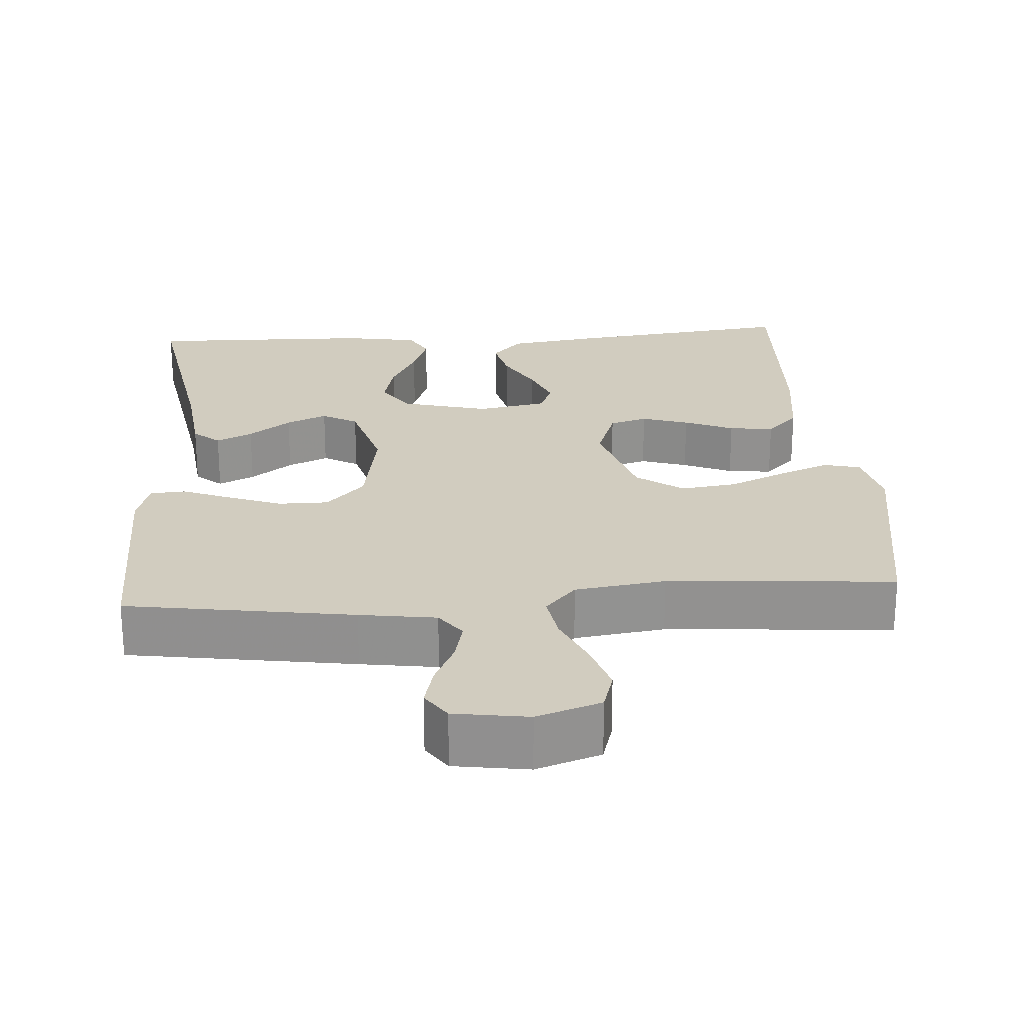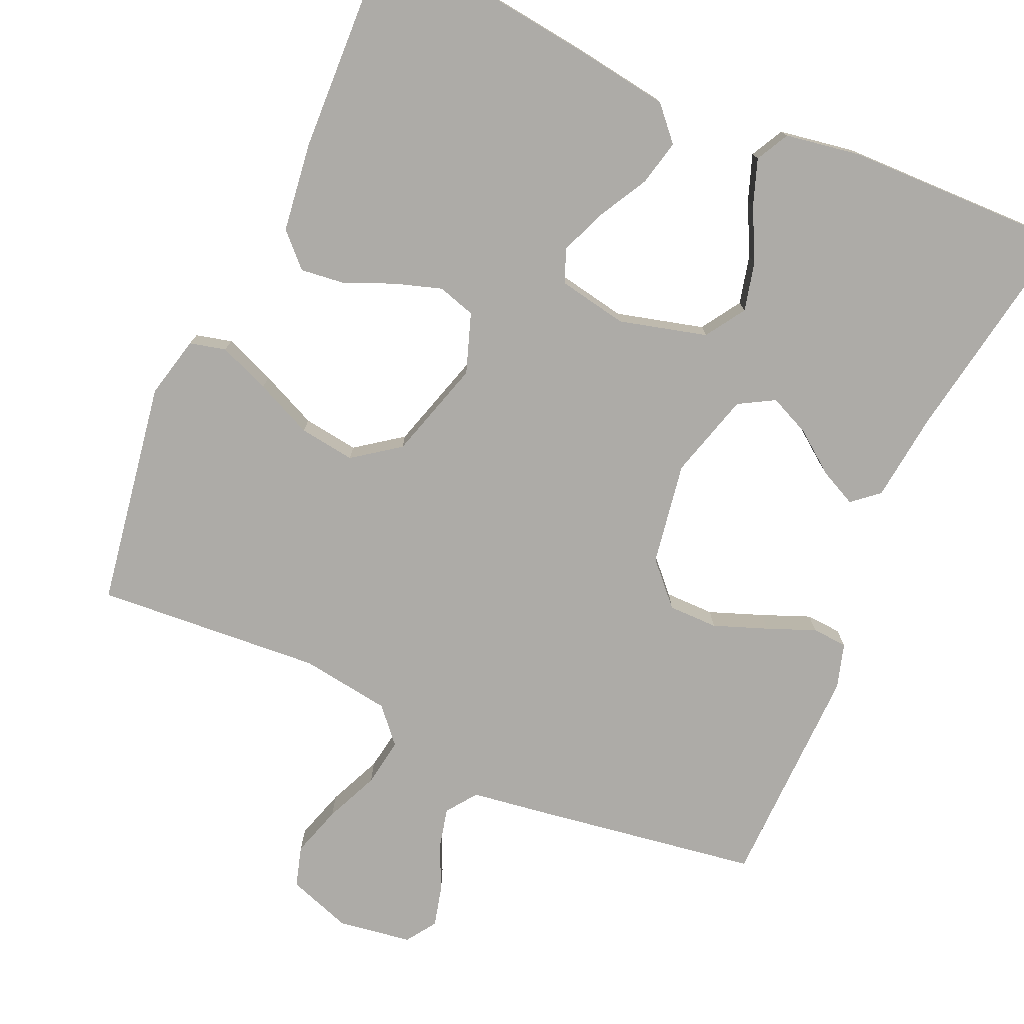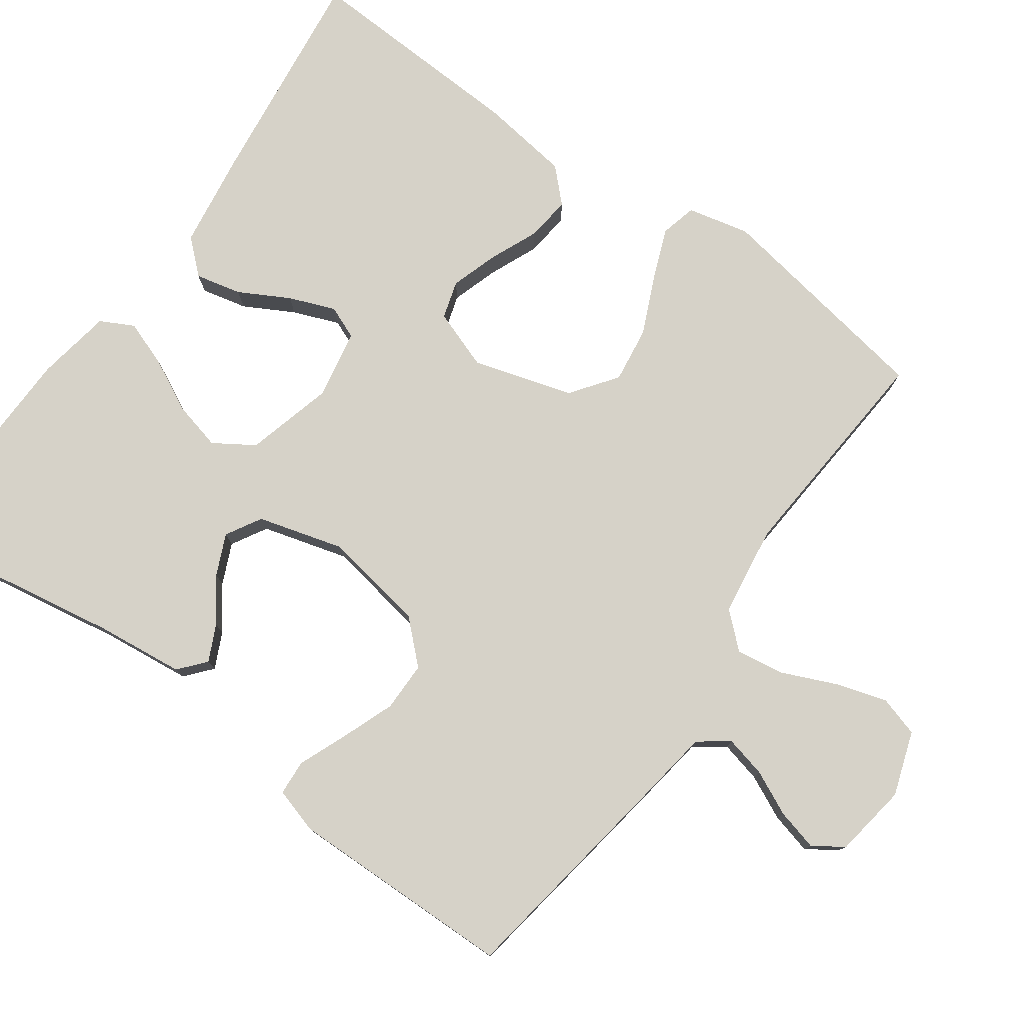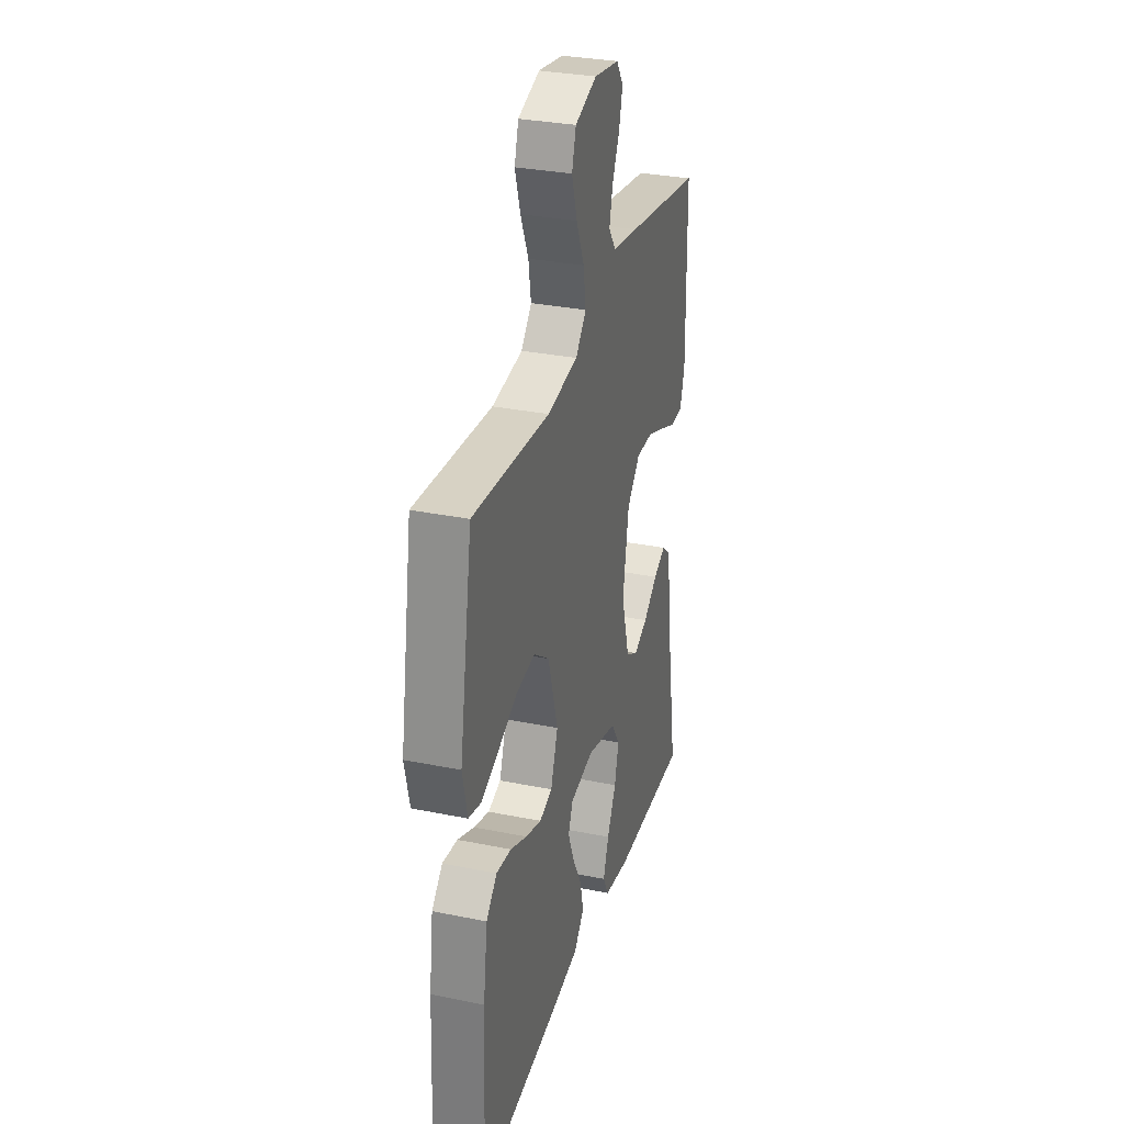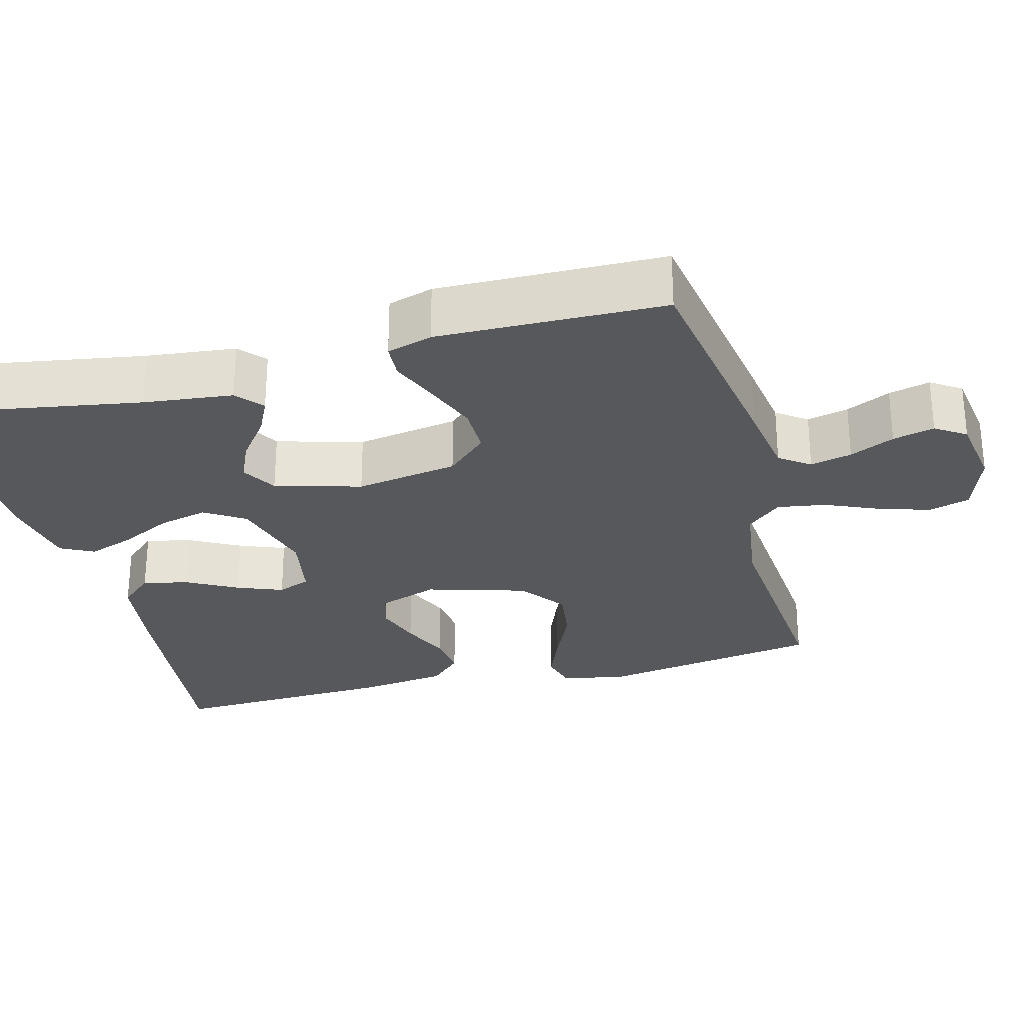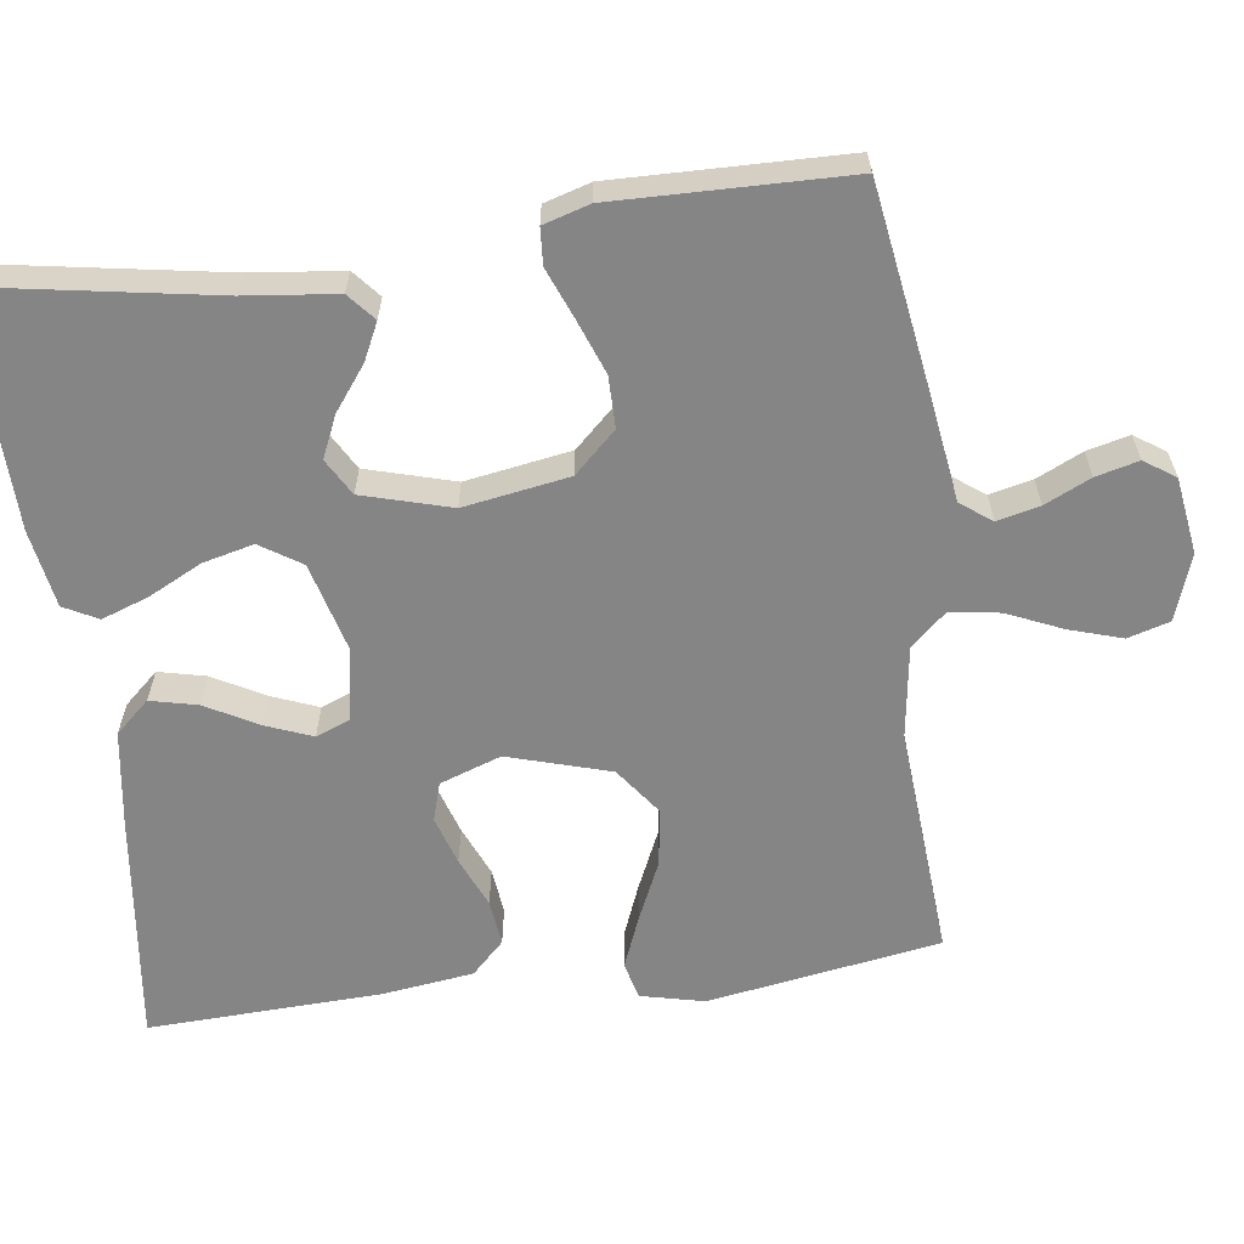
<metadata>
{"format":"obj","ext":"obj","renderer":"f3d","projection":"perspective","resolution":1024,"background":"white","views":[{"elev":23.9,"azim":-4.1,"up":"+Y"},{"elev":-76.4,"azim":155.9,"up":"+Y"},{"elev":78.1,"azim":-54.4,"up":"+Y"},{"elev":31.1,"azim":106.2,"up":"+Z"},{"elev":-28.0,"azim":-75.2,"up":"+Y"},{"elev":-61.9,"azim":-82.6,"up":"+Y"}]}
</metadata>
<code>
v -0.5 0.07 0.5
v -0.2 0.07 0.547
v -0.099 0.07 0.562
v -0.07 0.07 0.602
v -0.083 0.07 0.657
v -0.111 0.07 0.716
v -0.125 0.07 0.771
v -0.098 0.07 0.811
v 0 0.07 0.826
v 0.085 0.07 0.797
v 0.101 0.07 0.743
v 0.08 0.07 0.675
v 0.049 0.07 0.604
v 0.039 0.07 0.54
v 0.08 0.07 0.494
v 0.2 0.07 0.477
v 0.5 0.07 0.5
v 0.55 0.07 0.2
v 0.531 0.07 0.118
v 0.483 0.07 0.106
v 0.415 0.07 0.133
v 0.339 0.07 0.167
v 0.265 0.07 0.177
v 0.204 0.07 0.132
v 0.165 0.07 0
v 0.193 0.07 -0.079
v 0.243 0.07 -0.094
v 0.305 0.07 -0.074
v 0.37 0.07 -0.046
v 0.429 0.07 -0.039
v 0.471 0.07 -0.081
v 0.487 0.07 -0.2
v 0.5 0.07 -0.5
v 0.2 0.07 -0.464
v 0.076 0.07 -0.446
v 0.036 0.07 -0.402
v 0.05 0.07 -0.341
v 0.086 0.07 -0.275
v 0.11 0.07 -0.214
v 0.092 0.07 -0.17
v 0 0.07 -0.153
v -0.116 0.07 -0.184
v -0.15 0.07 -0.237
v -0.134 0.07 -0.302
v -0.099 0.07 -0.371
v -0.077 0.07 -0.432
v -0.1 0.07 -0.476
v -0.2 0.07 -0.493
v -0.5 0.07 -0.5
v -0.45 0.07 -0.2
v -0.437 0.07 -0.082
v -0.402 0.07 -0.052
v -0.354 0.07 -0.075
v -0.298 0.07 -0.117
v -0.244 0.07 -0.141
v -0.197 0.07 -0.114
v -0.165 0.07 0
v -0.188 0.07 0.136
v -0.239 0.07 0.19
v -0.305 0.07 0.19
v -0.376 0.07 0.163
v -0.44 0.07 0.137
v -0.487 0.07 0.14
v -0.505 0.07 0.2
v -0.5 0 0.5
v -0.2 0 0.547
v -0.099 0 0.562
v -0.07 0 0.602
v -0.083 0 0.657
v -0.111 0 0.716
v -0.125 0 0.771
v -0.098 0 0.811
v 0 0 0.826
v 0.085 0 0.797
v 0.101 0 0.743
v 0.08 0 0.675
v 0.049 0 0.604
v 0.039 0 0.54
v 0.08 0 0.494
v 0.2 0 0.477
v 0.5 0 0.5
v 0.55 0 0.2
v 0.531 0 0.118
v 0.483 0 0.106
v 0.415 0 0.133
v 0.339 0 0.167
v 0.265 0 0.177
v 0.204 0 0.132
v 0.165 0 0
v 0.193 0 -0.079
v 0.243 0 -0.094
v 0.305 0 -0.074
v 0.37 0 -0.046
v 0.429 0 -0.039
v 0.471 0 -0.081
v 0.487 0 -0.2
v 0.5 0 -0.5
v 0.2 0 -0.464
v 0.076 0 -0.446
v 0.036 0 -0.402
v 0.05 0 -0.341
v 0.086 0 -0.275
v 0.11 0 -0.214
v 0.092 0 -0.17
v 0 0 -0.153
v -0.116 0 -0.184
v -0.15 0 -0.237
v -0.134 0 -0.302
v -0.099 0 -0.371
v -0.077 0 -0.432
v -0.1 0 -0.476
v -0.2 0 -0.493
v -0.5 0 -0.5
v -0.45 0 -0.2
v -0.437 0 -0.082
v -0.402 0 -0.052
v -0.354 0 -0.075
v -0.298 0 -0.117
v -0.244 0 -0.141
v -0.197 0 -0.114
v -0.165 0 0
v -0.188 0 0.136
v -0.239 0 0.19
v -0.305 0 0.19
v -0.376 0 0.163
v -0.44 0 0.137
v -0.487 0 0.14
v -0.505 0 0.2
f 1 2 3
f 64 1 3
f 63 64 3
f 62 63 3
f 61 62 3
f 60 61 3 4
f 59 60 4
f 58 59 4
f 57 58 4
f 52 53 54
f 51 52 54
f 50 51 54
f 50 54 55
f 49 50 55
f 48 49 55
f 47 48 55
f 46 47 55
f 45 46 55
f 44 45 55
f 43 44 55 56
f 36 37 38
f 35 36 38
f 34 35 38
f 33 34 38
f 32 33 38
f 31 32 38
f 30 31 38
f 29 30 38
f 28 29 38
f 27 28 38 39
f 26 27 39 40
f 20 21 22
f 19 20 22
f 18 19 22
f 17 18 22
f 16 17 22
f 15 16 22 23
f 14 15 23 24
f 11 12 13
f 10 11 13
f 9 10 13
f 8 9 13
f 7 8 13
f 6 7 13
f 5 6 13
f 4 5 13 14
f 14 24 25
f 4 14 25
f 57 4 25
f 42 43 56 57
f 26 40 41
f 25 26 41
f 57 25 41
f 41 42 57
f 67 66 65
f 67 65 128
f 67 128 127
f 67 127 126
f 67 126 125
f 68 67 125 124
f 68 124 123
f 68 123 122
f 68 122 121
f 118 117 116
f 118 116 115
f 118 115 114
f 119 118 114
f 119 114 113
f 119 113 112
f 119 112 111
f 119 111 110
f 119 110 109
f 119 109 108
f 120 119 108 107
f 102 101 100
f 102 100 99
f 102 99 98
f 102 98 97
f 102 97 96
f 102 96 95
f 102 95 94
f 102 94 93
f 102 93 92
f 103 102 92 91
f 104 103 91 90
f 86 85 84
f 86 84 83
f 86 83 82
f 86 82 81
f 86 81 80
f 87 86 80 79
f 88 87 79 78
f 77 76 75
f 77 75 74
f 77 74 73
f 77 73 72
f 77 72 71
f 77 71 70
f 77 70 69
f 78 77 69 68
f 89 88 78
f 89 78 68
f 89 68 121
f 121 120 107 106
f 105 104 90
f 105 90 89
f 105 89 121
f 121 106 105
f 1 65 66 2
f 2 66 67 3
f 3 67 68 4
f 4 68 69 5
f 5 69 70 6
f 6 70 71 7
f 7 71 72 8
f 8 72 73 9
f 9 73 74 10
f 10 74 75 11
f 11 75 76 12
f 12 76 77 13
f 13 77 78 14
f 14 78 79 15
f 15 79 80 16
f 16 80 81 17
f 17 81 82 18
f 18 82 83 19
f 19 83 84 20
f 20 84 85 21
f 21 85 86 22
f 22 86 87 23
f 23 87 88 24
f 24 88 89 25
f 25 89 90 26
f 26 90 91 27
f 27 91 92 28
f 28 92 93 29
f 29 93 94 30
f 30 94 95 31
f 31 95 96 32
f 32 96 97 33
f 33 97 98 34
f 34 98 99 35
f 35 99 100 36
f 36 100 101 37
f 37 101 102 38
f 38 102 103 39
f 39 103 104 40
f 40 104 105 41
f 41 105 106 42
f 42 106 107 43
f 43 107 108 44
f 44 108 109 45
f 45 109 110 46
f 46 110 111 47
f 47 111 112 48
f 48 112 113 49
f 49 113 114 50
f 50 114 115 51
f 51 115 116 52
f 52 116 117 53
f 53 117 118 54
f 54 118 119 55
f 55 119 120 56
f 56 120 121 57
f 57 121 122 58
f 58 122 123 59
f 59 123 124 60
f 60 124 125 61
f 61 125 126 62
f 62 126 127 63
f 63 127 128 64
f 64 128 65 1

</code>
